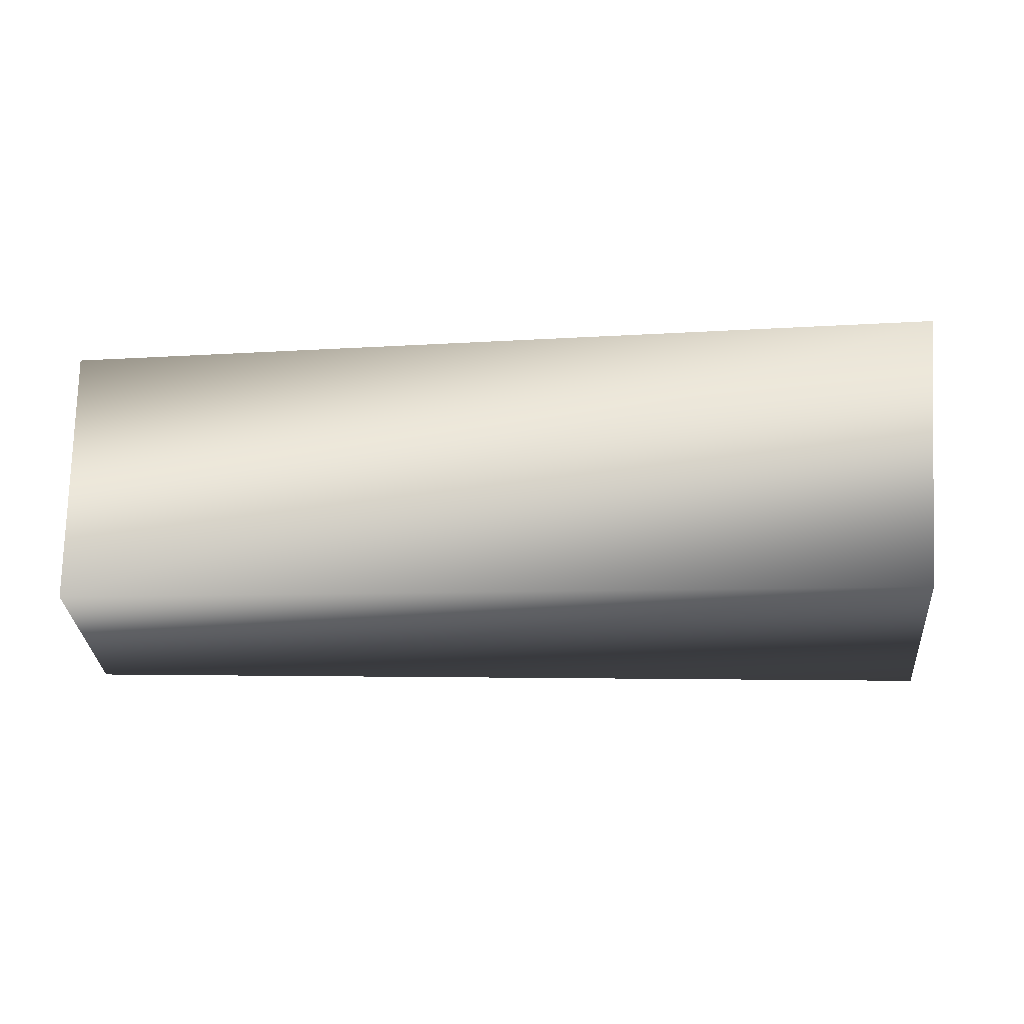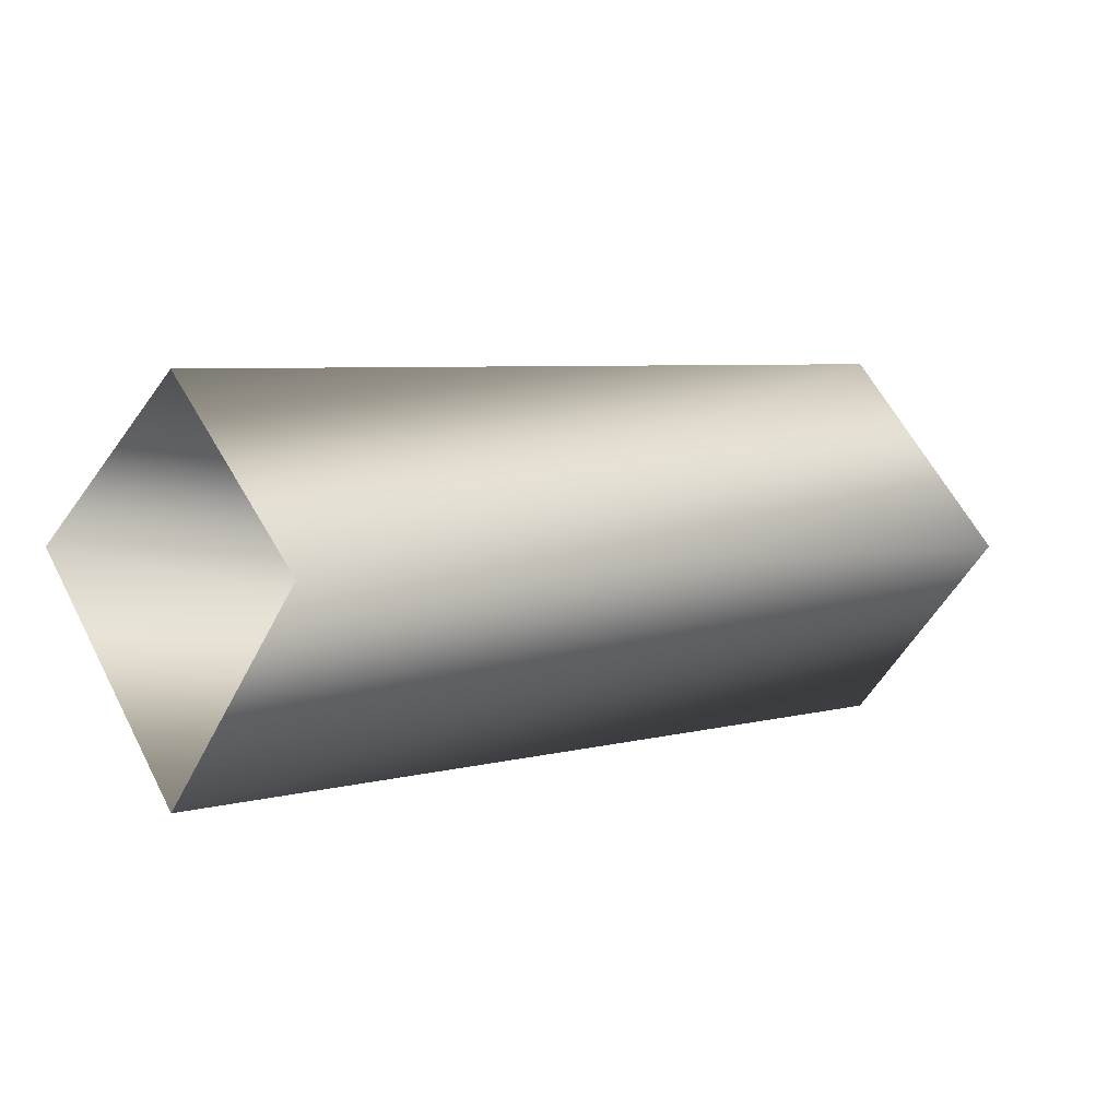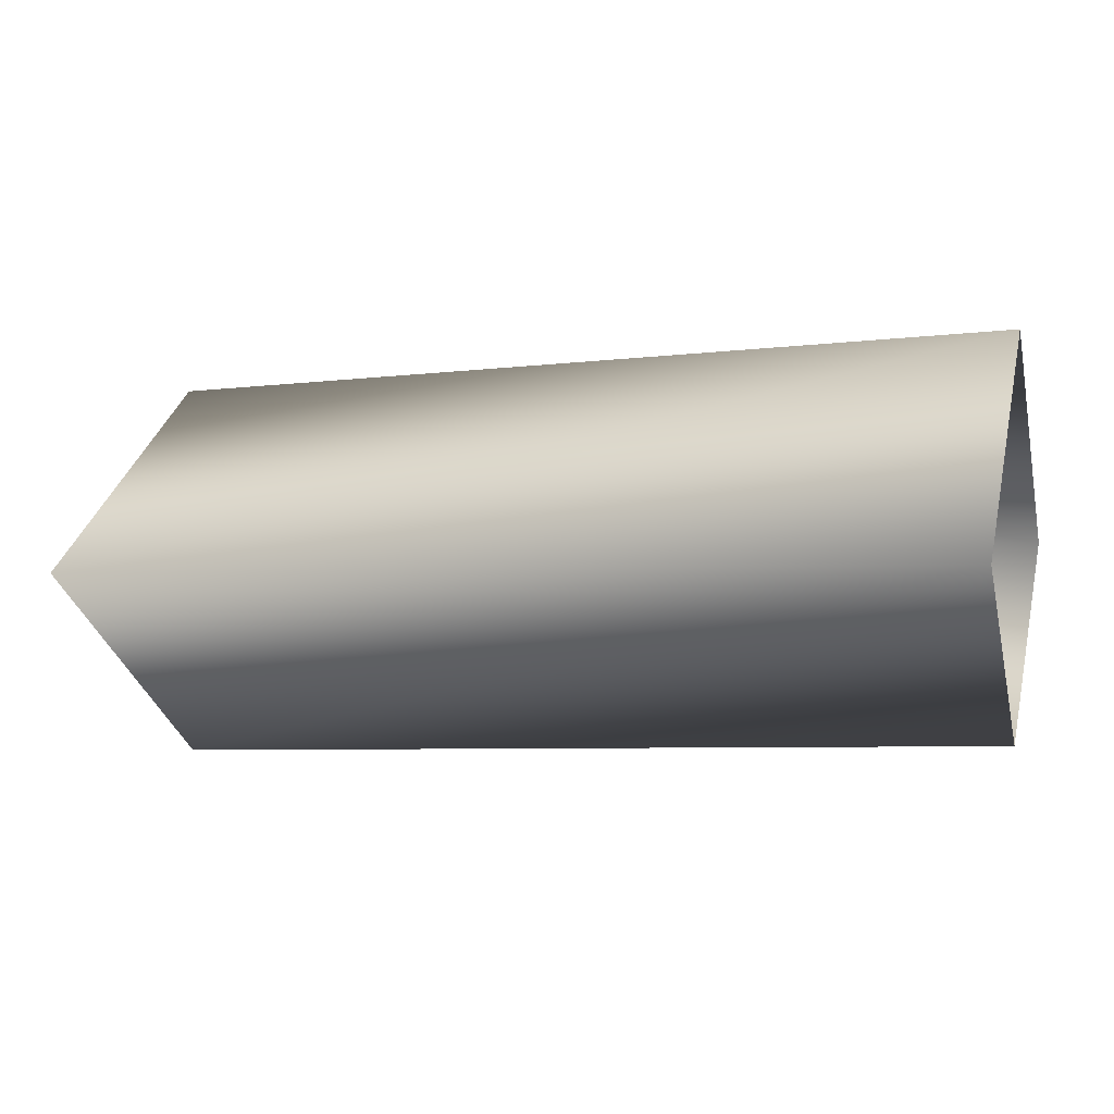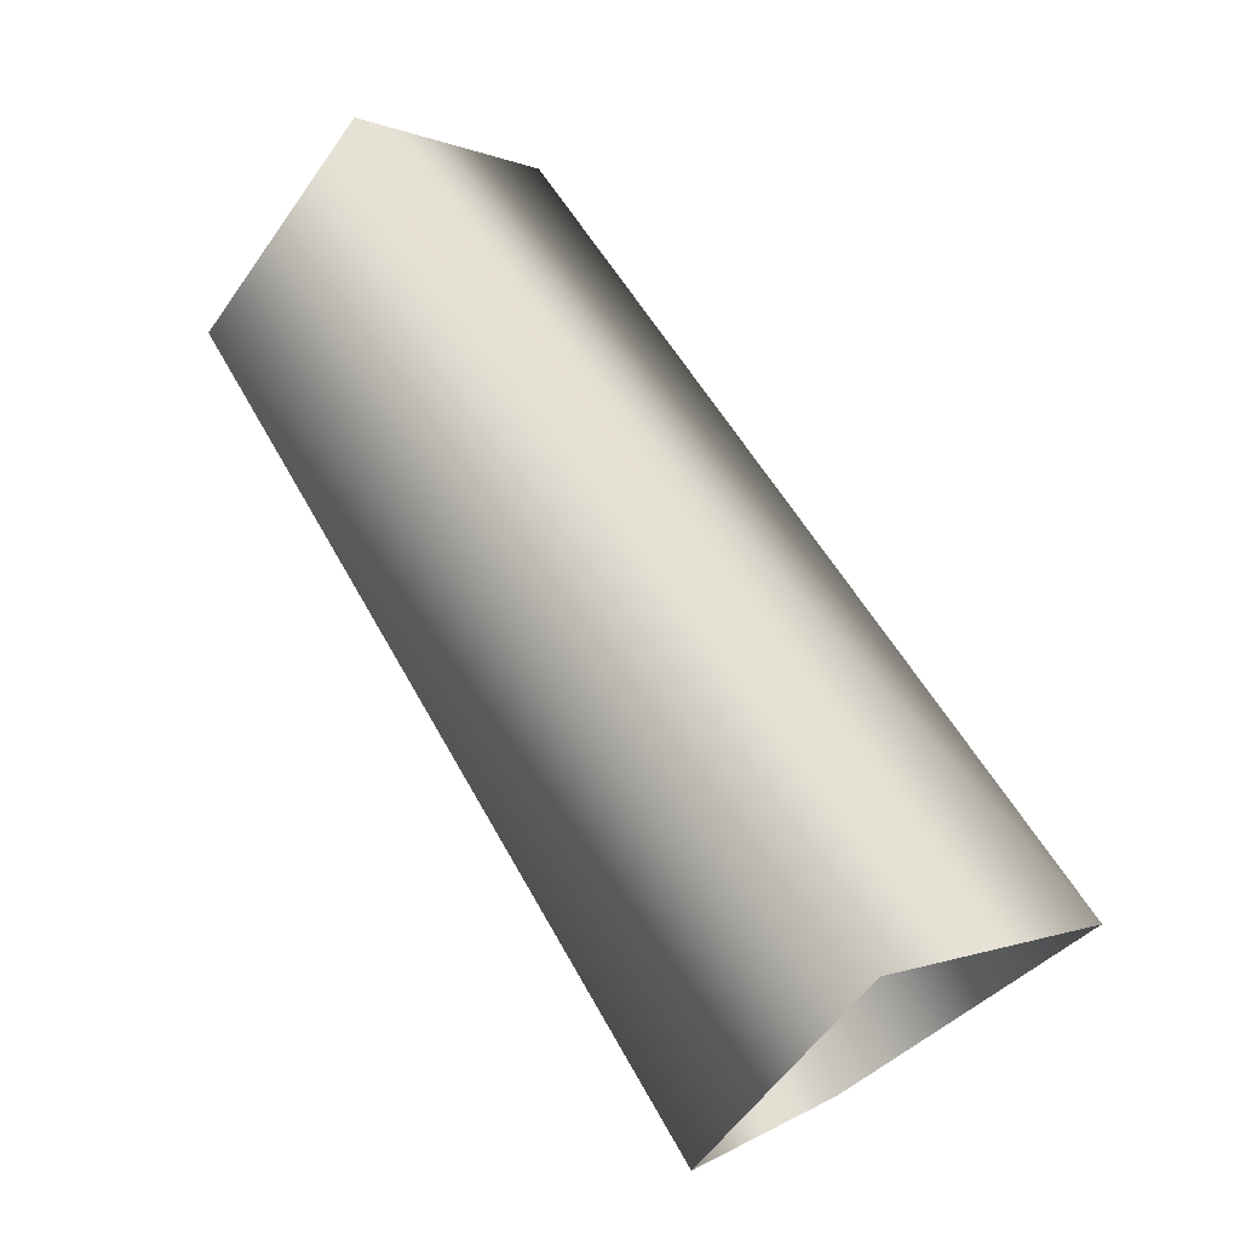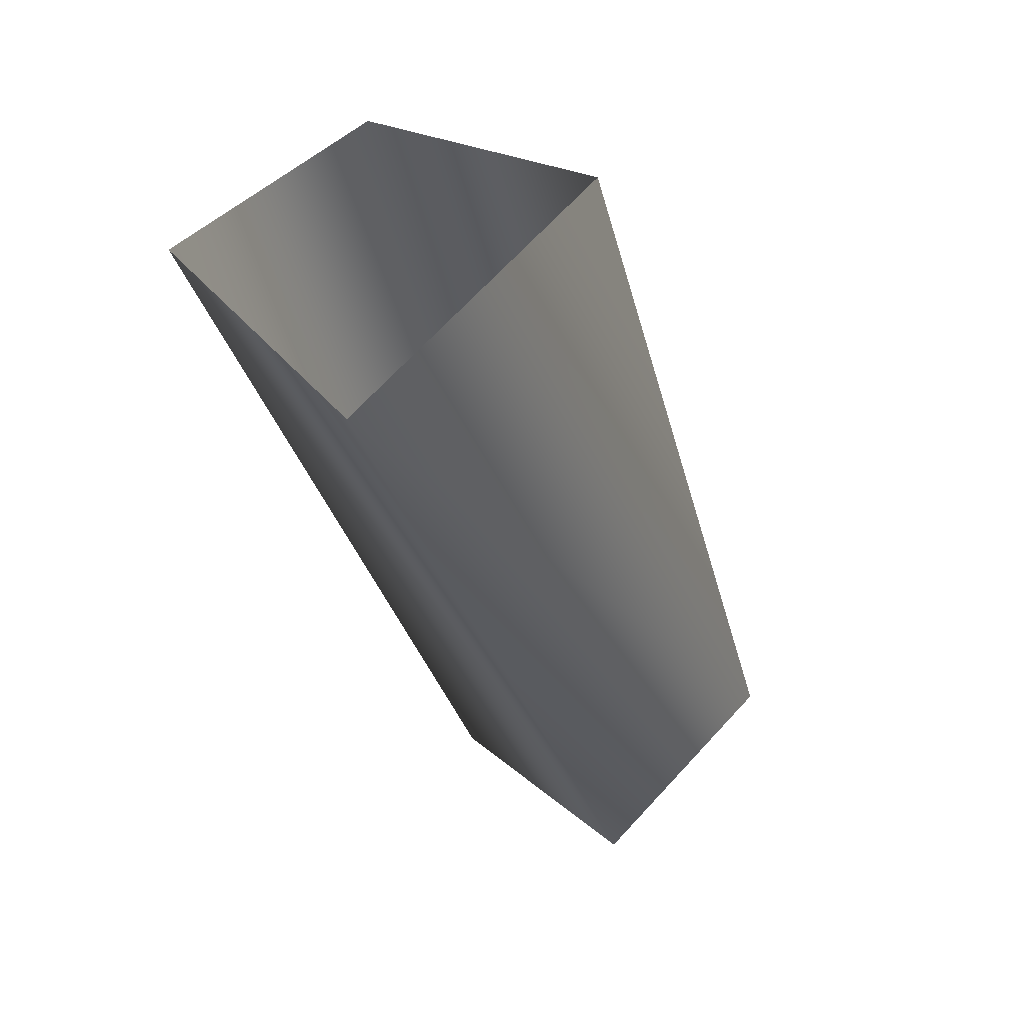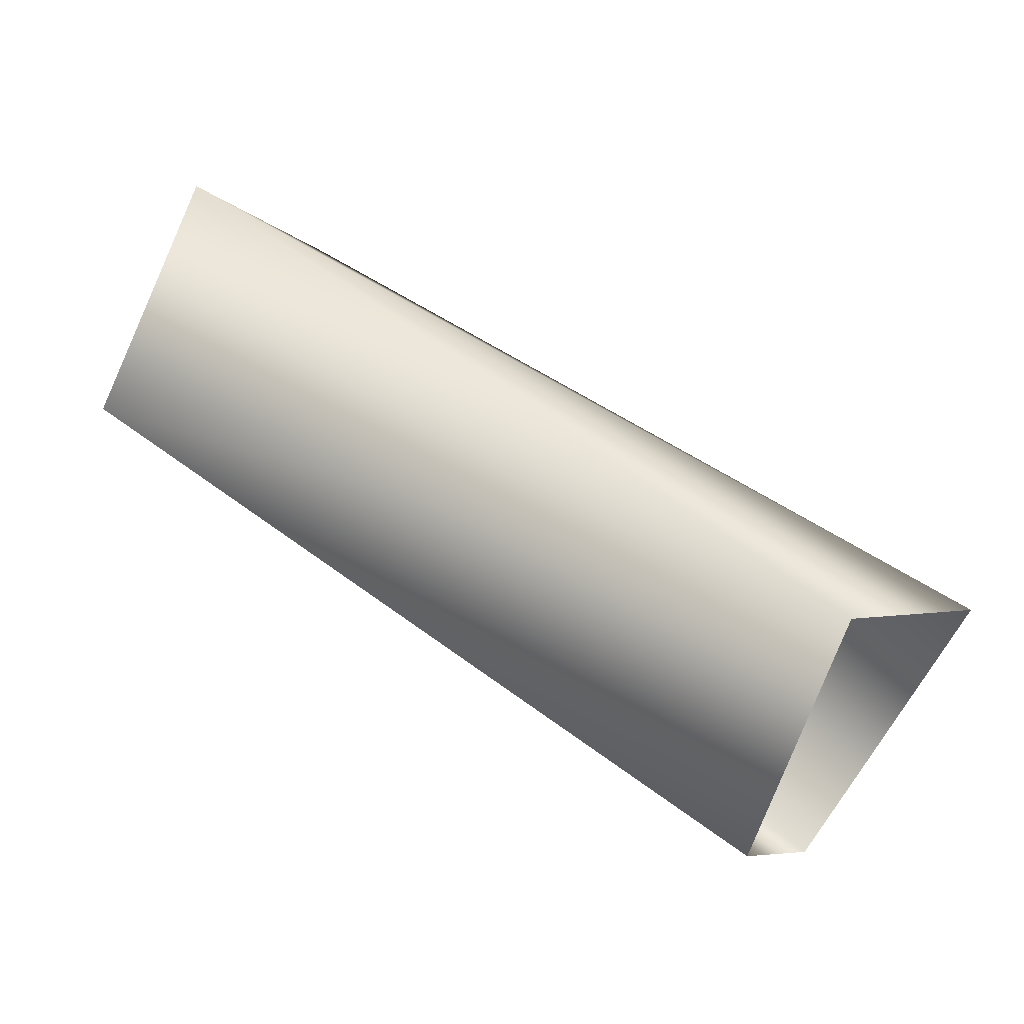
<metadata>
{"format":"obj","ext":"obj","renderer":"f3d","projection":"perspective","resolution":1024,"background":"white","views":[{"elev":20.4,"azim":-2.4,"up":"+Y"},{"elev":0.4,"azim":139.0,"up":"+Z"},{"elev":3.5,"azim":-160.9,"up":"+Z"},{"elev":65.2,"azim":58.8,"up":"+Z"},{"elev":-38.5,"azim":105.8,"up":"+Z"},{"elev":47.0,"azim":39.5,"up":"+Z"}]}
</metadata>
<code>
v -14 26 -1
v -15 17 -9
v -49 25 0
v -15 17 -9
v -49 18 -7
v -49 25 0
v -15 17 -9
v -14 10 0
v -49 18 -7
v -14 10 0
v -49 11 0
v -49 18 -7
v -14 10 0
v -15 17 6
v -49 11 0
v -15 17 6
v -49 18 8
v -49 11 0
v -15 17 6
v -14 26 -1
v -49 18 8
v -14 26 -1
v -49 25 0
v -49 18 8
f 1 2 3
f 4 5 6
f 7 8 9
f 10 11 12
f 13 14 15
f 16 17 18
f 19 20 21
f 22 23 24

</code>
